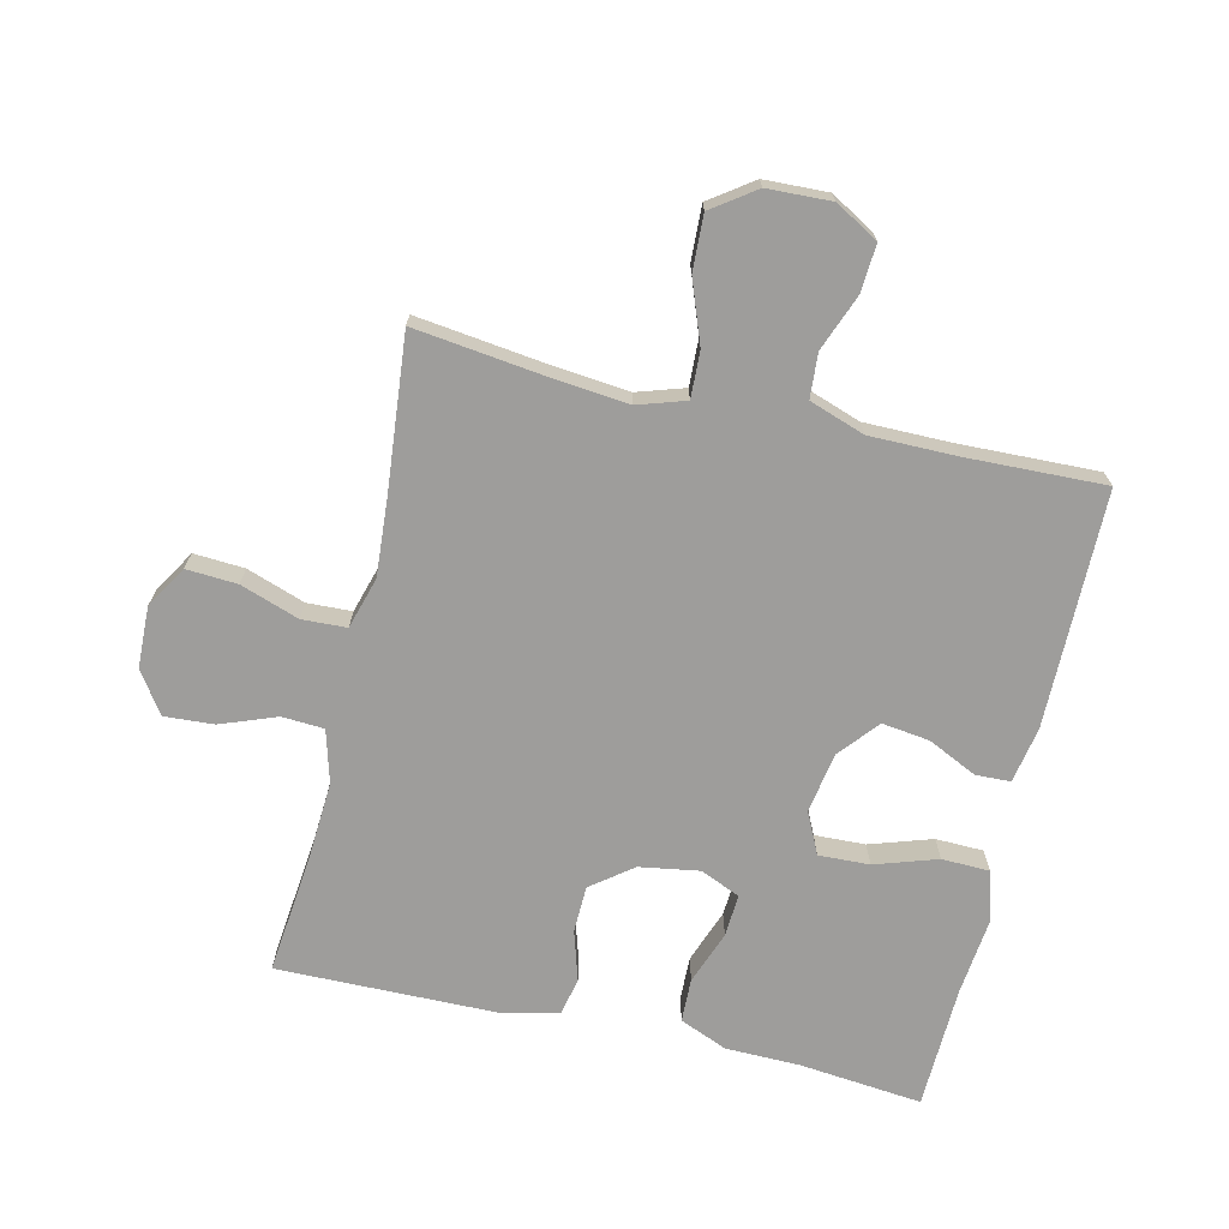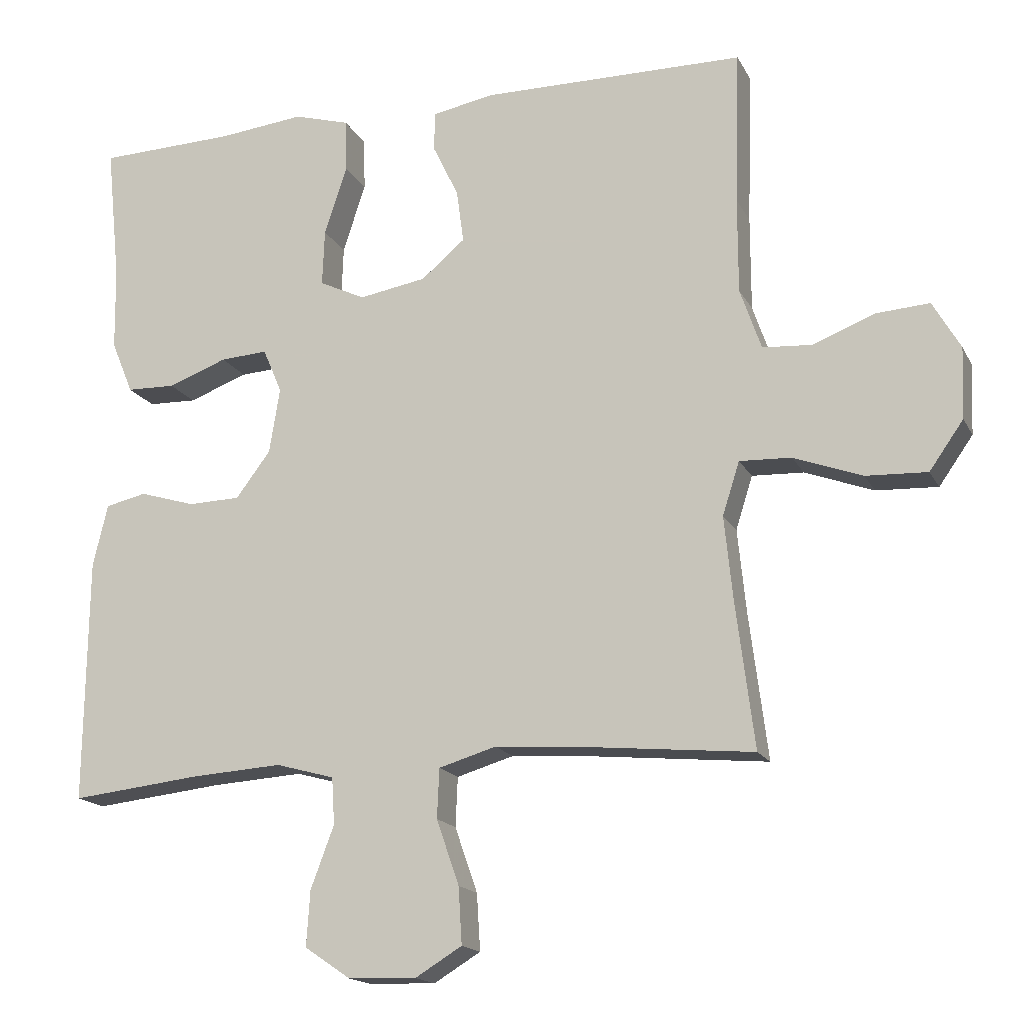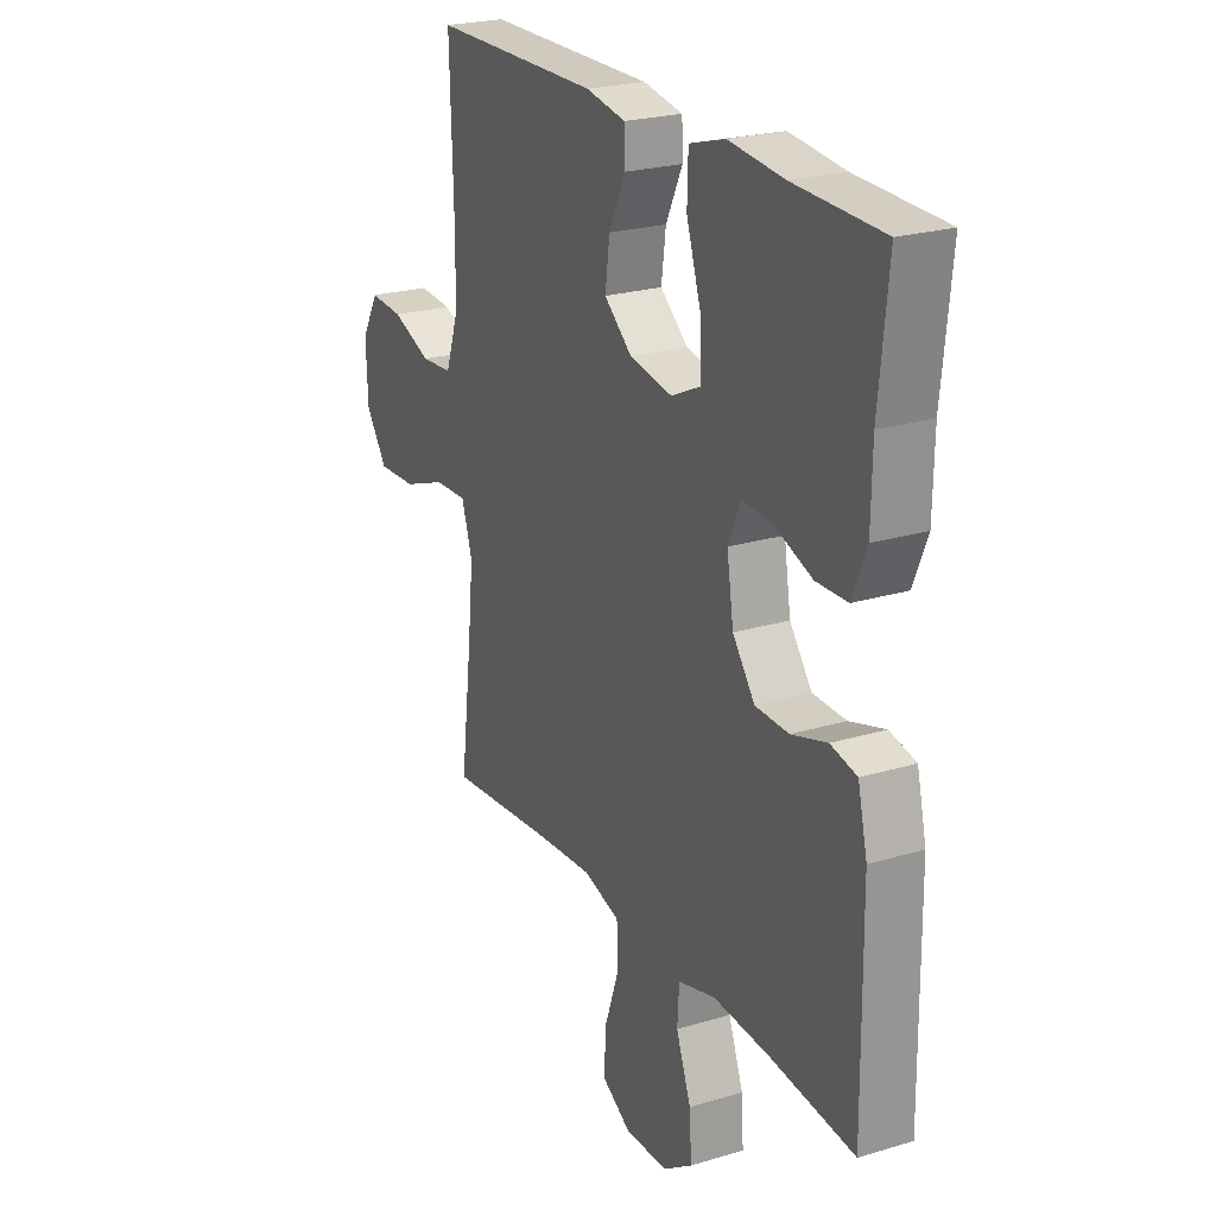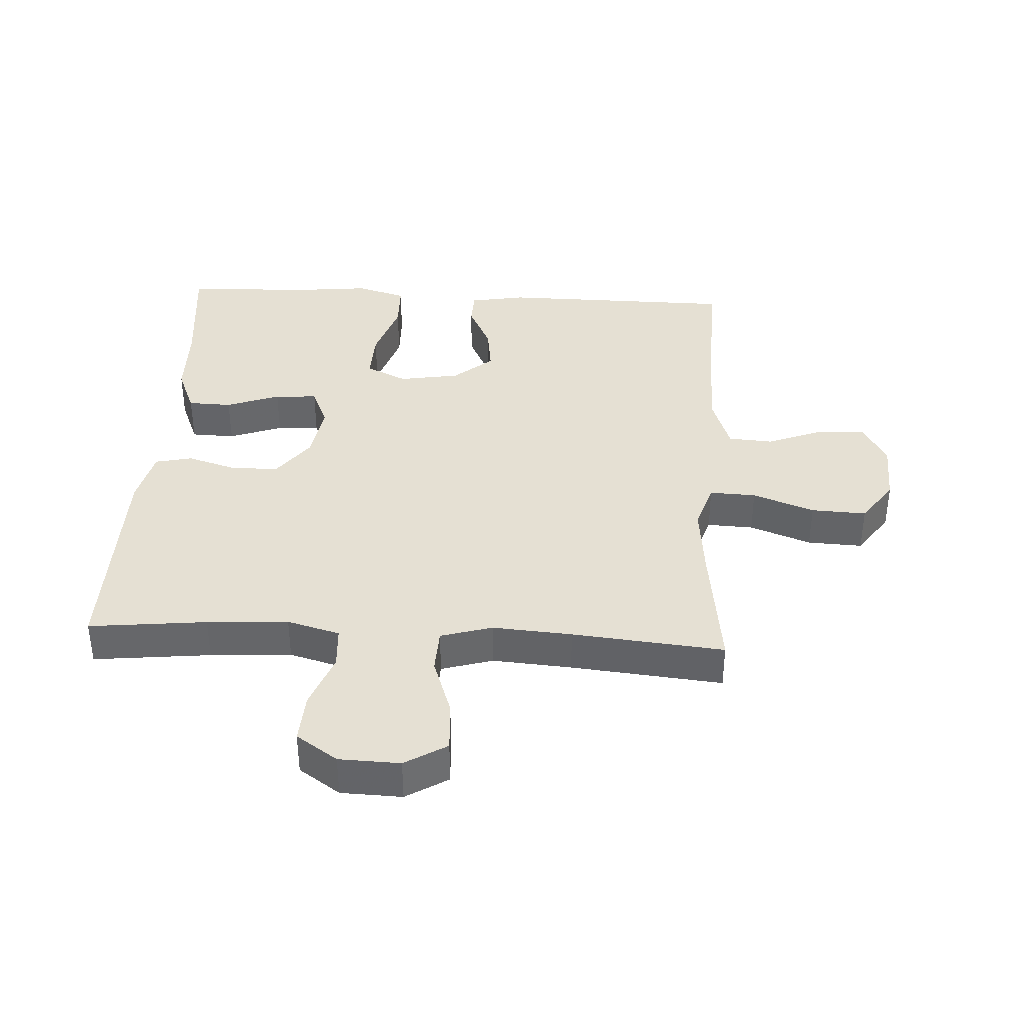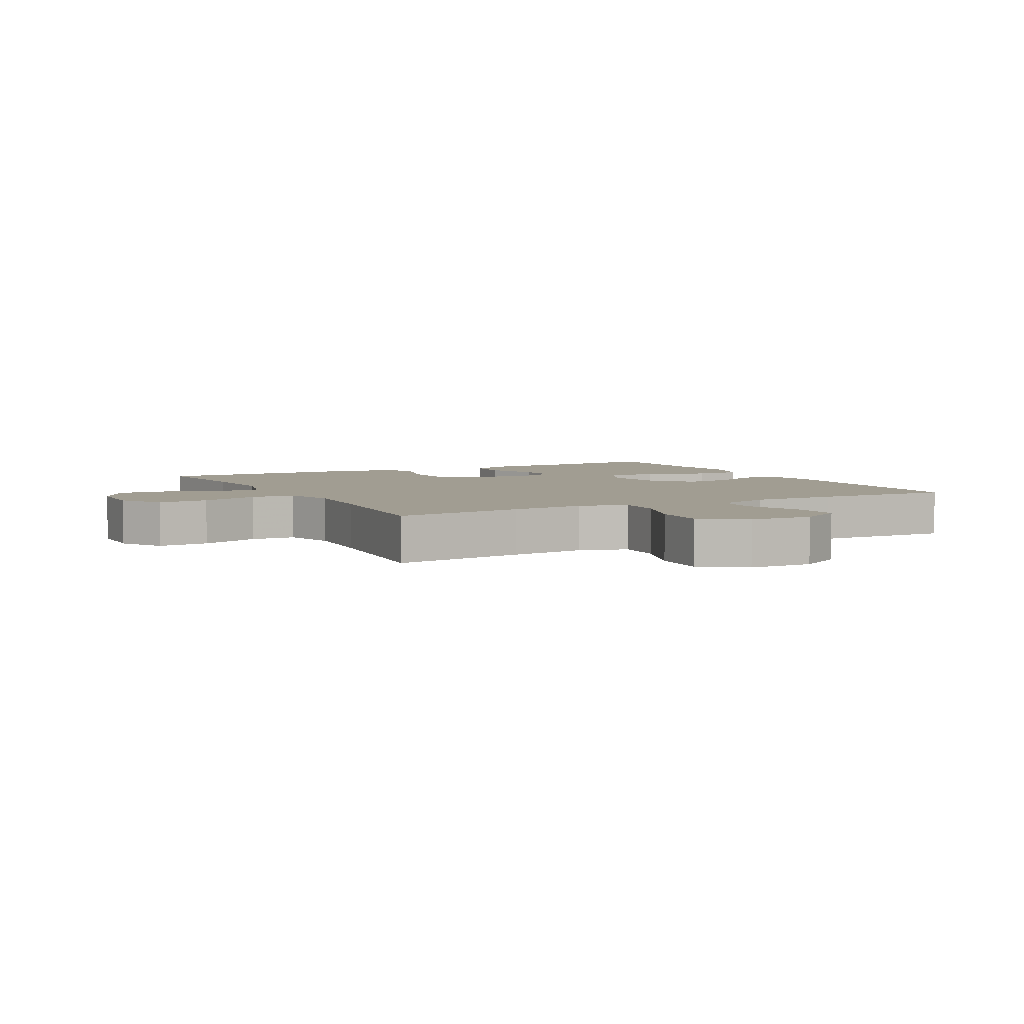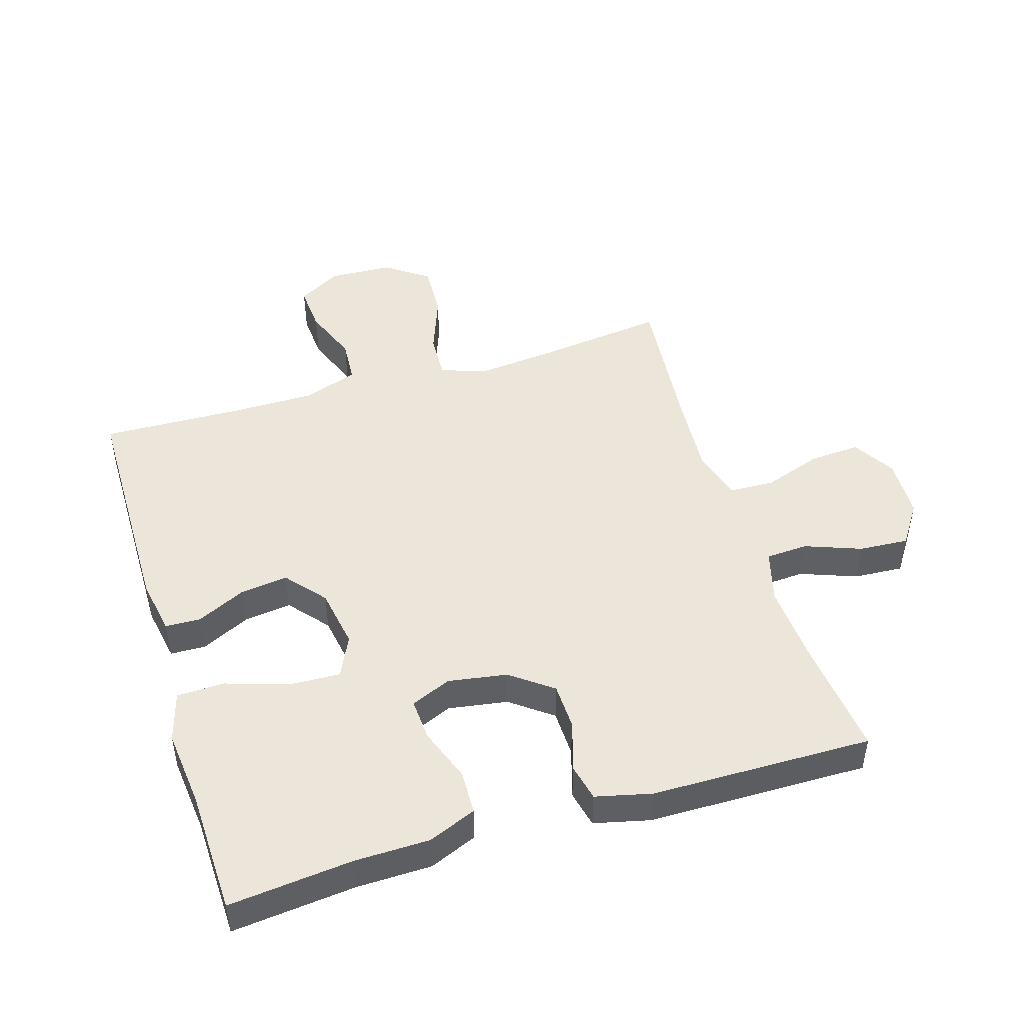
<metadata>
{"format":"obj","ext":"obj","renderer":"f3d","projection":"perspective","resolution":1024,"background":"white","views":[{"elev":-70.4,"azim":-103.1,"up":"+Y"},{"elev":-16.7,"azim":-160.2,"up":"+Z"},{"elev":23.4,"azim":63.1,"up":"+Z"},{"elev":38.1,"azim":-176.8,"up":"+Y"},{"elev":4.8,"azim":-117.9,"up":"+Y"},{"elev":47.2,"azim":73.0,"up":"+Y"}]}
</metadata>
<code>
v 0.5 0.07 -0.5
v 0.315 0.07 -0.48
v 0.187 0.07 -0.472
v 0.104 0.07 -0.495
v 0.1 0.07 -0.561
v 0.133 0.07 -0.649
v 0.138 0.07 -0.727
v 0.073 0.07 -0.771
v -0.023 0.07 -0.774
v -0.089 0.07 -0.734
v -0.084 0.07 -0.654
v -0.052 0.07 -0.562
v -0.055 0.07 -0.492
v -0.136 0.07 -0.468
v -0.261 0.07 -0.477
v -0.5 0.07 -0.5
v -0.474 0.07 -0.294
v -0.462 0.07 -0.175
v -0.486 0.07 -0.1
v -0.559 0.07 -0.103
v -0.656 0.07 -0.139
v -0.743 0.07 -0.143
v -0.791 0.07 -0.075
v -0.795 0.07 0.025
v -0.756 0.07 0.093
v -0.681 0.07 0.088
v -0.593 0.07 0.054
v -0.523 0.07 0.059
v -0.493 0.07 0.146
v -0.493 0.07 0.281
v -0.5 0.07 0.5
v -0.128 0.07 0.503
v -0.04 0.07 0.487
v -0.038 0.07 0.432
v -0.075 0.07 0.355
v -0.085 0.07 0.28
v -0.023 0.07 0.228
v 0.072 0.07 0.212
v 0.137 0.07 0.243
v 0.134 0.07 0.323
v 0.102 0.07 0.421
v 0.104 0.07 0.496
v 0.183 0.07 0.519
v 0.305 0.07 0.506
v 0.5 0.07 0.5
v 0.48 0.07 0.306
v 0.478 0.07 0.189
v 0.447 0.07 0.114
v 0.378 0.07 0.112
v 0.294 0.07 0.143
v 0.227 0.07 0.147
v 0.2 0.07 0.084
v 0.215 0.07 -0.009
v 0.264 0.07 -0.074
v 0.338 0.07 -0.076
v 0.417 0.07 -0.052
v 0.475 0.07 -0.065
v 0.496 0.07 -0.153
v 0.5 0 -0.5
v 0.315 0 -0.48
v 0.187 0 -0.472
v 0.104 0 -0.495
v 0.1 0 -0.561
v 0.133 0 -0.649
v 0.138 0 -0.727
v 0.073 0 -0.771
v -0.023 0 -0.774
v -0.089 0 -0.734
v -0.084 0 -0.654
v -0.052 0 -0.562
v -0.055 0 -0.492
v -0.136 0 -0.468
v -0.261 0 -0.477
v -0.5 0 -0.5
v -0.474 0 -0.294
v -0.462 0 -0.175
v -0.486 0 -0.1
v -0.559 0 -0.103
v -0.656 0 -0.139
v -0.743 0 -0.143
v -0.791 0 -0.075
v -0.795 0 0.025
v -0.756 0 0.093
v -0.681 0 0.088
v -0.593 0 0.054
v -0.523 0 0.059
v -0.493 0 0.146
v -0.493 0 0.281
v -0.5 0 0.5
v -0.128 0 0.503
v -0.04 0 0.487
v -0.038 0 0.432
v -0.075 0 0.355
v -0.085 0 0.28
v -0.023 0 0.228
v 0.072 0 0.212
v 0.137 0 0.243
v 0.134 0 0.323
v 0.102 0 0.421
v 0.104 0 0.496
v 0.183 0 0.519
v 0.305 0 0.506
v 0.5 0 0.5
v 0.48 0 0.306
v 0.478 0 0.189
v 0.447 0 0.114
v 0.378 0 0.112
v 0.294 0 0.143
v 0.227 0 0.147
v 0.2 0 0.084
v 0.215 0 -0.009
v 0.264 0 -0.074
v 0.338 0 -0.076
v 0.417 0 -0.052
v 0.475 0 -0.065
v 0.496 0 -0.153
f 58 1 2
f 57 58 2
f 56 57 2
f 55 56 2
f 54 55 2 3
f 53 54 3 4
f 52 53 4
f 48 49 50
f 47 48 50
f 46 47 50
f 46 50 51
f 45 46 51
f 44 45 51
f 43 44 51
f 42 43 51
f 41 42 51
f 40 41 51
f 39 40 51 52
f 33 34 35
f 32 33 35
f 31 32 35
f 30 31 35
f 29 30 35 36
f 28 29 36 37
f 25 26 27
f 24 25 27
f 23 24 27
f 22 23 27
f 21 22 27
f 20 21 27
f 19 20 27 28
f 28 37 38
f 19 28 38
f 18 19 38
f 15 16 17
f 38 39 52
f 18 38 52
f 17 18 52
f 15 17 52
f 14 15 52
f 10 11 12
f 9 10 12
f 8 9 12
f 7 8 12
f 6 7 12
f 5 6 12
f 13 14 52 4
f 4 5 12 13
f 60 59 116
f 60 116 115
f 60 115 114
f 60 114 113
f 61 60 113 112
f 62 61 112 111
f 62 111 110
f 108 107 106
f 108 106 105
f 108 105 104
f 109 108 104
f 109 104 103
f 109 103 102
f 109 102 101
f 109 101 100
f 109 100 99
f 109 99 98
f 110 109 98 97
f 93 92 91
f 93 91 90
f 93 90 89
f 93 89 88
f 94 93 88 87
f 95 94 87 86
f 85 84 83
f 85 83 82
f 85 82 81
f 85 81 80
f 85 80 79
f 85 79 78
f 86 85 78 77
f 96 95 86
f 96 86 77
f 96 77 76
f 75 74 73
f 110 97 96
f 110 96 76
f 110 76 75
f 110 75 73
f 110 73 72
f 70 69 68
f 70 68 67
f 70 67 66
f 70 66 65
f 70 65 64
f 70 64 63
f 62 110 72 71
f 71 70 63 62
f 1 59 60 2
f 2 60 61 3
f 3 61 62 4
f 4 62 63 5
f 5 63 64 6
f 6 64 65 7
f 7 65 66 8
f 8 66 67 9
f 9 67 68 10
f 10 68 69 11
f 11 69 70 12
f 12 70 71 13
f 13 71 72 14
f 14 72 73 15
f 15 73 74 16
f 16 74 75 17
f 17 75 76 18
f 18 76 77 19
f 19 77 78 20
f 20 78 79 21
f 21 79 80 22
f 22 80 81 23
f 23 81 82 24
f 24 82 83 25
f 25 83 84 26
f 26 84 85 27
f 27 85 86 28
f 28 86 87 29
f 29 87 88 30
f 30 88 89 31
f 31 89 90 32
f 32 90 91 33
f 33 91 92 34
f 34 92 93 35
f 35 93 94 36
f 36 94 95 37
f 37 95 96 38
f 38 96 97 39
f 39 97 98 40
f 40 98 99 41
f 41 99 100 42
f 42 100 101 43
f 43 101 102 44
f 44 102 103 45
f 45 103 104 46
f 46 104 105 47
f 47 105 106 48
f 48 106 107 49
f 49 107 108 50
f 50 108 109 51
f 51 109 110 52
f 52 110 111 53
f 53 111 112 54
f 54 112 113 55
f 55 113 114 56
f 56 114 115 57
f 57 115 116 58
f 58 116 59 1

</code>
